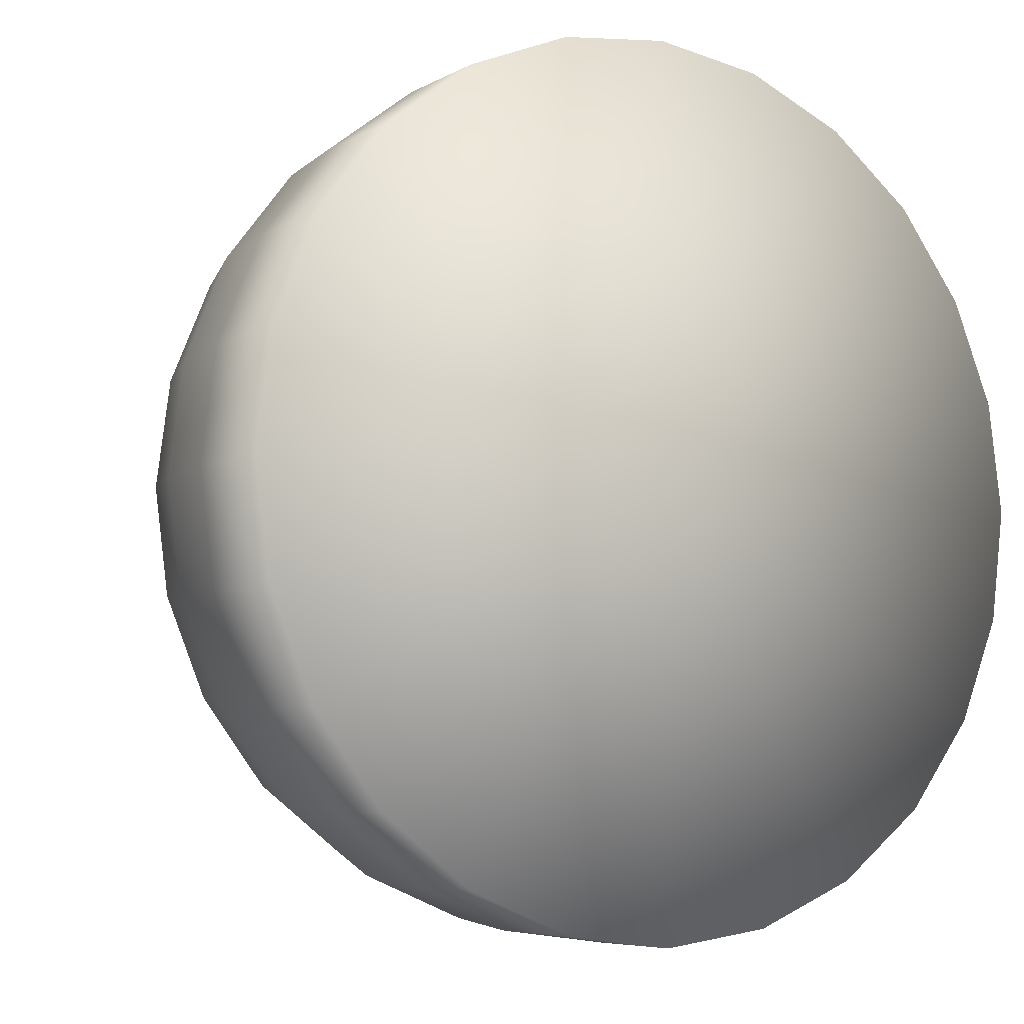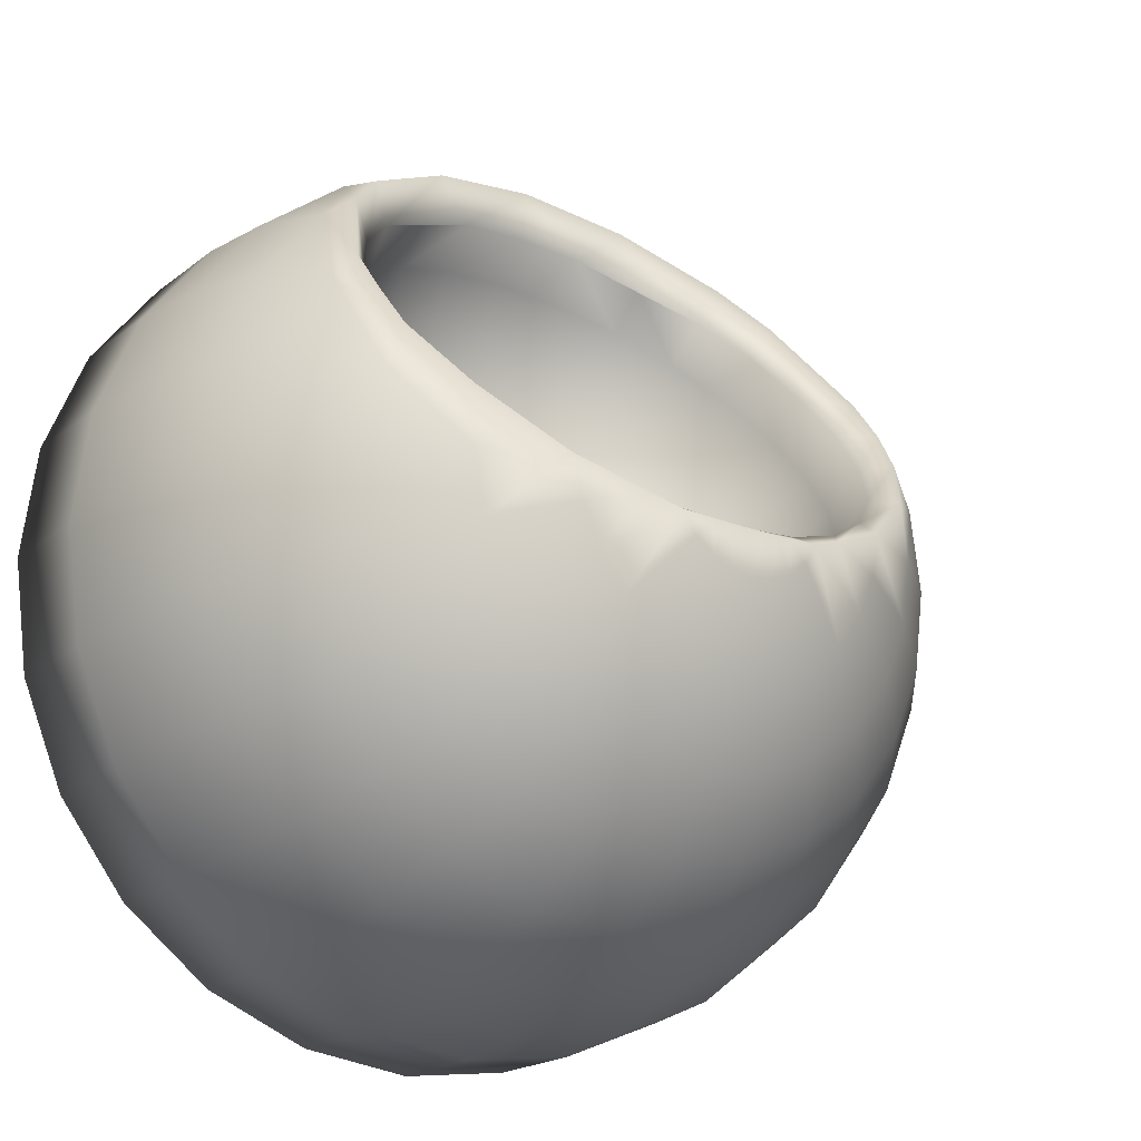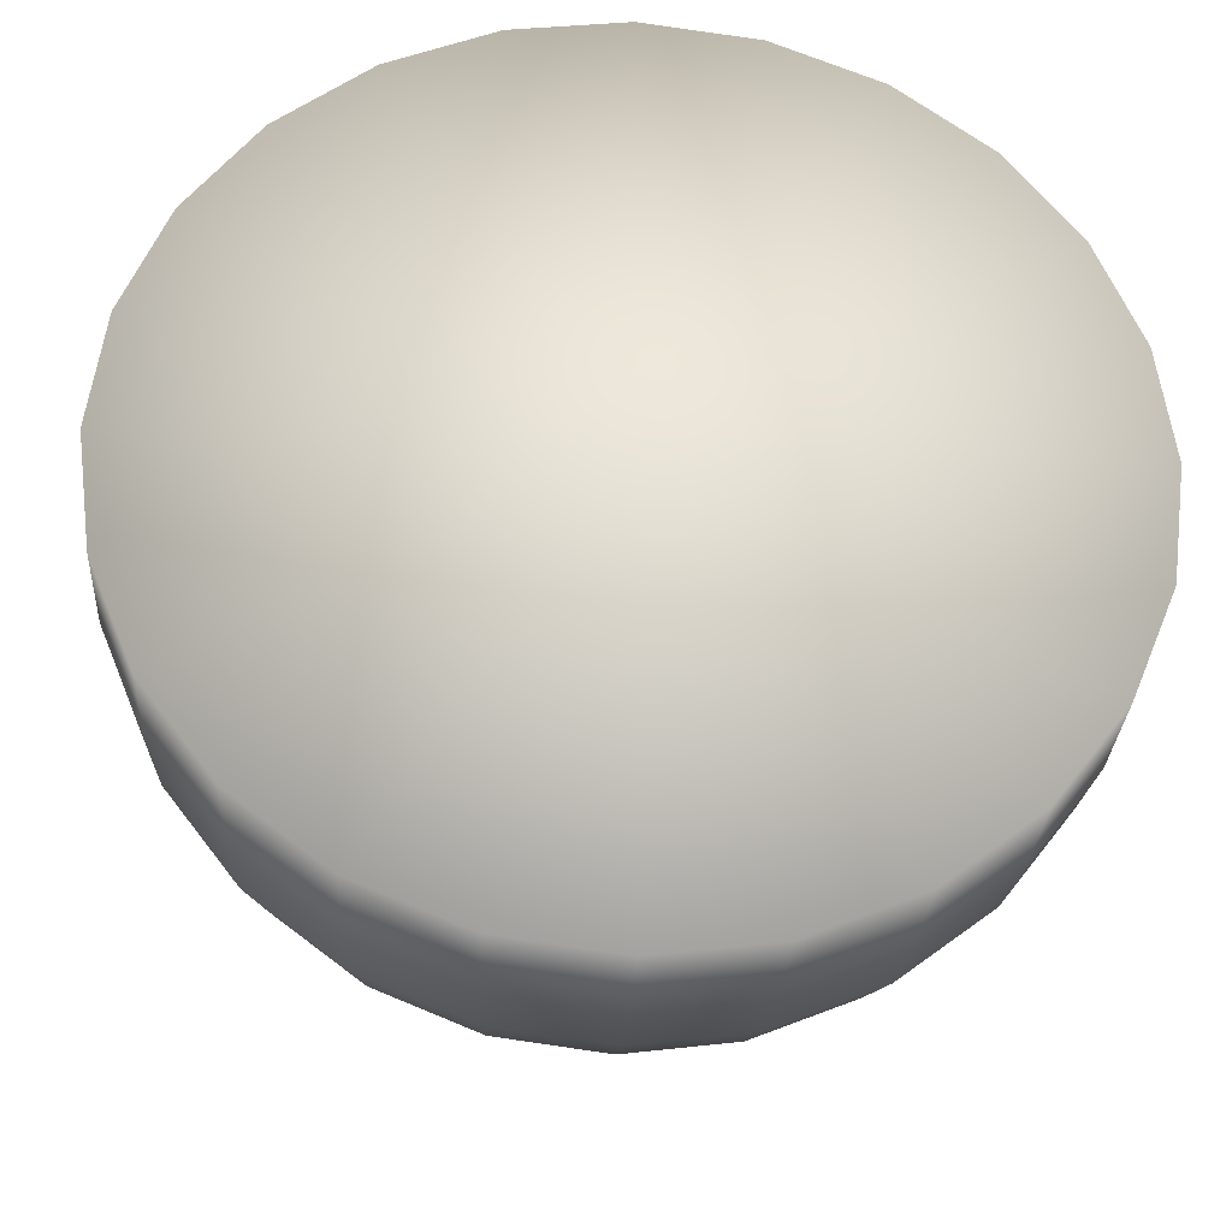
<metadata>
{"format":"obj","ext":"obj","renderer":"f3d","projection":"perspective","resolution":1024,"background":"white","views":[{"elev":-6.4,"azim":-32.7,"up":"+Z"},{"elev":-20.0,"azim":144.3,"up":"+Z"},{"elev":-29.8,"azim":-3.4,"up":"+Z"}]}
</metadata>
<code>
o HeadOpen
v 0 0.9808 -0.1951
v 0 0.9239 -0.3827
v 0 0.8315 -0.5556
v 0 0.7071 -0.7071
v 0 0.5556 -0.8315
v 0 0.3827 -0.9239
v 0 0.1951 -0.9808
v 0 0 -1
v 0.05049 0.9808 -0.1884
v 0.09905 0.9239 -0.3696
v 0.1438 0.8315 -0.5366
v 0.183 0.7071 -0.683
v 0.2152 0.5556 -0.8031
v 0.2391 0.3827 -0.8924
v 0.2538 0.1951 -0.9474
v 0.2588 0 -0.9659
v 0.09755 0.9808 -0.169
v 0.1913 0.9239 -0.3314
v 0.2778 0.8315 -0.4811
v 0.3536 0.7071 -0.6124
v 0.4157 0.5556 -0.7201
v 0.4619 0.3827 -0.8001
v 0.4904 0.1951 -0.8494
v 0.5 0 -0.866
v 0.1379 0.9808 -0.1379
v 0.2706 0.9239 -0.2706
v 0.3928 0.8315 -0.3928
v 0.5 0.7071 -0.5
v 0.5879 0.5556 -0.5879
v 0.6533 0.3827 -0.6533
v 0.6935 0.1951 -0.6935
v 0.7071 0 -0.7071
v 0.1654 0.9814 -0.09027
v 0.3314 0.9239 -0.1913
v 0.4811 0.8315 -0.2778
v 0.6124 0.7071 -0.3536
v 0.7201 0.5556 -0.4157
v 0.8001 0.3827 -0.4619
v 0.8494 0.1951 -0.4904
v 0.866 0 -0.5
v 0.3696 0.9239 -0.09905
v 0.5366 0.8315 -0.1438
v 0.683 0.7071 -0.183
v 0.8031 0.5556 -0.2152
v 0.8924 0.3827 -0.2391
v 0.9474 0.1951 -0.2538
v 0.9659 0 -0.2588
v 0.5556 0.8315 -0
v 0.7071 0.7071 -0
v 0.8315 0.5556 -0
v 0.9239 0.3827 -0
v 0.9808 0.1951 -0
v 1 0 -0
v 0 0.1951 0.9808
v 0 0 1
v 0.2538 0.1951 0.9474
v 0.2588 0 0.9659
v 0.4904 0.1951 0.8494
v 0.5 0 0.866
v 0.6533 0.3827 0.6533
v 0.6935 0.1951 0.6935
v 0.7071 0 0.7071
v 0.7201 0.5556 0.4157
v 0.8001 0.3827 0.4619
v 0.8494 0.1951 0.4904
v 0.866 0 0.5
v 0.683 0.7071 0.183
v 0.8031 0.5556 0.2152
v 0.8924 0.3827 0.2391
v 0.9474 0.1951 0.2538
v 0.9659 0 0.2588
v 0.6419 0.7071 0.2823
v 0.6619 0.6374 0.3822
v 0.6649 0.5556 0.4876
v 0.2516 0.2237 0.939
v 0.5518 0.8198 0.1368
v 0.5681 0.3827 0.7186
v 0.4733 0.3079 0.8198
v 0.2393 0.9648 -0.06411
v 0.3887 0.9204 -0.003892
v 0.026 0.9901 -0.09704
v 0.09415 0.9869 -0.09415
v 0 0.9904 -0.09778
v 0.05571 0.989 -0.09649
v 0.5876 0.6512 0.2775
v 0.6083 0.5524 0.4001
v 0.1574 0.9212 -0.05736
v 0.4301 0.2825 0.735
v 0.1574 0.1837 0.8576
v 0.4301 0.8224 0.06522
v 0.5268 0.7433 0.1633
v 0.5268 0.3615 0.6369
v 0.5876 0.4536 0.5227
v 0 0.9342 -0.07349
v 0 0.1707 0.8737
v 0 -0.02811 0.5818
v 0 0.8344 -0.1389
v 0 0.7239 -0.1835
v 0 0.6067 -0.2058
v 0 0.4875 -0.2047
v 0 0.3707 -0.1804
v 0 0.261 -0.1338
v 0 0.1624 -0.06671
v 0.1544 0.8217 -0.123
v 0.1455 0.7119 -0.1686
v 0.1309 0.5959 -0.1923
v 0.1113 0.4783 -0.1933
v 0.08747 0.3635 -0.1715
v 0.06025 0.256 -0.1277
v 0.03071 0.1599 -0.06356
v 0.3041 0.883 -0.01004
v 0.2983 0.7843 -0.07664
v 0.281 0.6766 -0.1249
v 0.2529 0.5642 -0.153
v 0.2151 0.4513 -0.1599
v 0.169 0.3423 -0.1452
v 0.1164 0.2414 -0.1095
v 0.05934 0.1524 -0.05433
v 0 0.07883 0.01835
v 0.4219 0.7248 -0.002822
v 0.3974 0.6206 -0.05538
v 0.3576 0.5138 -0.09043
v 0.3041 0.4084 -0.1066
v 0.239 0.3086 -0.1034
v 0.1646 0.2182 -0.08074
v 0.08392 0.1406 -0.03965
v 0.5167 0.6472 0.09338
v 0.4867 0.5475 0.03524
v 0.438 0.448 -0.008877
v 0.3725 0.3525 -0.03728
v 0.2927 0.2647 -0.04887
v 0.2016 0.1879 -0.04321
v 0.1028 0.1252 -0.02051
v 0.5763 0.5569 0.2054
v 0.5428 0.4625 0.1408
v 0.4885 0.3715 0.0861
v 0.4155 0.2874 0.04349
v 0.3264 0.2135 0.01459
v 0.2249 0.1527 0.000503
v 0.1146 0.1072 0.001774
v 0.5966 0.46 0.3256
v 0.562 0.3712 0.254
v 0.5058 0.2893 0.188
v 0.4301 0.2175 0.1302
v 0.338 0.1586 0.08269
v 0.2328 0.1149 0.04741
v 0.1187 0.08793 0.02569
v 0.5763 0.3631 0.4458
v 0.5428 0.2799 0.3673
v 0.4885 0.2072 0.2899
v 0.4155 0.1477 0.2168
v 0.3264 0.1037 0.1508
v 0.2249 0.07706 0.09432
v 0.1146 0.06865 0.0496
v 0.5167 0.2728 0.5579
v 0.4867 0.1948 0.4728
v 0.438 0.1306 0.3849
v 0.3725 0.08257 0.2976
v 0.2927 0.0526 0.2142
v 0.2016 0.04183 0.138
v 0.1028 0.05069 0.07188
v 0.4219 0.1953 0.6541
v 0.3974 0.1218 0.5634
v 0.3576 0.06486 0.4665
v 0.3041 0.02666 0.367
v 0.239 0.008671 0.2687
v 0.1646 0.01158 0.1756
v 0.08392 0.03526 0.09102
v 0.3041 0.2218 0.8103
v 0.2983 0.1358 0.7279
v 0.281 0.06574 0.6329
v 0.2529 0.01442 0.529
v 0.2151 -0.01623 0.4202
v 0.169 -0.02503 0.3106
v 0.1164 -0.01164 0.2044
v 0.05934 0.02343 0.1057
v 0.1544 0.09837 0.7743
v 0.1455 0.03051 0.6767
v 0.1309 -0.01729 0.5684
v 0.1113 -0.0432 0.4536
v 0.08747 -0.04622 0.3368
v 0.06025 -0.02624 0.2225
v 0.03071 0.01599 0.1149
v 0 0.08561 0.7901
v 0 0.01849 0.6916
v 0 -0.0524 0.465
v 0 -0.05345 0.3458
v 0 -0.03121 0.2286
v 0 0.01345 0.1181
v 0.2588 -0.25 -0.9659
v 0 -0.25 -1
v 0.5 -0.25 -0.866
v 0.7071 -0.25 -0.7071
v 0.866 -0.25 -0.5
v 0.9659 -0.25 -0.2588
v 1 -0.25 -0
v 0 -0.25 0
v 0.2588 -0.25 0.9659
v 0 -0.25 1
v 0.5 -0.25 0.866
v 0.7071 -0.25 0.7071
v 0.866 -0.25 0.5
v 0.9659 -0.25 0.2588
v 0.02697 0.954 -0.08024
v 0.1106 0.9505 -0.07442
v -0.05049 0.9808 -0.1884
v -0.09905 0.9239 -0.3696
v -0.1438 0.8315 -0.5366
v -0.183 0.7071 -0.683
v -0.2152 0.5556 -0.8031
v -0.2391 0.3827 -0.8924
v -0.2538 0.1951 -0.9474
v -0.2588 0 -0.9659
v -0.09755 0.9808 -0.169
v -0.1913 0.9239 -0.3314
v -0.2778 0.8315 -0.4811
v -0.3536 0.7071 -0.6124
v -0.4157 0.5556 -0.7201
v -0.4619 0.3827 -0.8001
v -0.4904 0.1951 -0.8494
v -0.5 0 -0.866
v -0.1379 0.9808 -0.1379
v -0.2706 0.9239 -0.2706
v -0.3928 0.8315 -0.3928
v -0.5 0.7071 -0.5
v -0.5879 0.5556 -0.5879
v -0.6533 0.3827 -0.6533
v -0.6935 0.1951 -0.6935
v -0.7071 0 -0.7071
v -0.1654 0.9814 -0.09027
v -0.3314 0.9239 -0.1913
v -0.4811 0.8315 -0.2778
v -0.6124 0.7071 -0.3536
v -0.7201 0.5556 -0.4157
v -0.8001 0.3827 -0.4619
v -0.8494 0.1951 -0.4904
v -0.866 0 -0.5
v -0.3696 0.9239 -0.09905
v -0.5366 0.8315 -0.1438
v -0.683 0.7071 -0.183
v -0.8031 0.5556 -0.2152
v -0.8924 0.3827 -0.2391
v -0.9474 0.1951 -0.2538
v -0.9659 0 -0.2588
v -0.5556 0.8315 -0
v -0.7071 0.7071 -0
v -0.8315 0.5556 -0
v -0.9239 0.3827 -0
v -0.9808 0.1951 -0
v -1 0 -0
v -0.2538 0.1951 0.9474
v -0.2588 0 0.9659
v -0.4904 0.1951 0.8494
v -0.5 0 0.866
v -0.6533 0.3827 0.6533
v -0.6935 0.1951 0.6935
v -0.7071 0 0.7071
v -0.7201 0.5556 0.4157
v -0.8001 0.3827 0.4619
v -0.8494 0.1951 0.4904
v -0.866 0 0.5
v -0.683 0.7071 0.183
v -0.8031 0.5556 0.2152
v -0.8924 0.3827 0.2391
v -0.9474 0.1951 0.2538
v -0.9659 0 0.2588
v -0.6419 0.7071 0.2823
v -0.6619 0.6374 0.3822
v -0.6649 0.5556 0.4876
v -0.2516 0.2237 0.939
v -0.5518 0.8198 0.1368
v -0.5681 0.3827 0.7186
v -0.4733 0.3079 0.8198
v -0.2393 0.9648 -0.06411
v -0.3887 0.9204 -0.003892
v -0.026 0.9901 -0.09704
v -0.09415 0.9869 -0.09415
v -0.05571 0.989 -0.09649
v -0.5876 0.6512 0.2775
v -0.6083 0.5524 0.4001
v -0.1574 0.9212 -0.05736
v -0.4301 0.2825 0.735
v -0.1574 0.1837 0.8576
v -0.4301 0.8224 0.06522
v -0.5268 0.7433 0.1633
v -0.5268 0.3615 0.6369
v -0.5876 0.4536 0.5227
v -0.1544 0.8217 -0.123
v -0.1455 0.7119 -0.1686
v -0.1309 0.5959 -0.1923
v -0.1113 0.4783 -0.1933
v -0.08747 0.3635 -0.1715
v -0.06025 0.256 -0.1277
v -0.03071 0.1599 -0.06356
v -0.3041 0.883 -0.01004
v -0.2983 0.7843 -0.07664
v -0.281 0.6766 -0.1249
v -0.2529 0.5642 -0.153
v -0.2151 0.4513 -0.1599
v -0.169 0.3423 -0.1452
v -0.1164 0.2414 -0.1095
v -0.05934 0.1524 -0.05433
v -0.4219 0.7248 -0.002822
v -0.3974 0.6206 -0.05538
v -0.3576 0.5138 -0.09043
v -0.3041 0.4084 -0.1066
v -0.239 0.3086 -0.1034
v -0.1646 0.2182 -0.08074
v -0.08392 0.1406 -0.03965
v -0.5167 0.6472 0.09338
v -0.4867 0.5475 0.03524
v -0.438 0.448 -0.008877
v -0.3725 0.3525 -0.03728
v -0.2927 0.2647 -0.04887
v -0.2016 0.1879 -0.04321
v -0.1028 0.1252 -0.02051
v -0.5763 0.5569 0.2054
v -0.5428 0.4625 0.1408
v -0.4885 0.3715 0.0861
v -0.4155 0.2874 0.04349
v -0.3264 0.2135 0.01459
v -0.2249 0.1527 0.000503
v -0.1146 0.1072 0.001774
v -0.5966 0.46 0.3256
v -0.562 0.3712 0.254
v -0.5058 0.2893 0.188
v -0.4301 0.2175 0.1302
v -0.338 0.1586 0.08269
v -0.2328 0.1149 0.04741
v -0.1187 0.08793 0.02569
v -0.5763 0.3631 0.4458
v -0.5428 0.2799 0.3673
v -0.4885 0.2072 0.2899
v -0.4155 0.1477 0.2168
v -0.3264 0.1037 0.1508
v -0.2249 0.07706 0.09432
v -0.1146 0.06865 0.0496
v -0.5167 0.2728 0.5579
v -0.4867 0.1948 0.4728
v -0.438 0.1306 0.3849
v -0.3725 0.08257 0.2976
v -0.2927 0.0526 0.2142
v -0.2016 0.04183 0.138
v -0.1028 0.05069 0.07188
v -0.4219 0.1953 0.6541
v -0.3974 0.1218 0.5634
v -0.3576 0.06486 0.4665
v -0.3041 0.02666 0.367
v -0.239 0.008671 0.2687
v -0.1646 0.01158 0.1756
v -0.08392 0.03526 0.09102
v -0.3041 0.2218 0.8103
v -0.2983 0.1358 0.7279
v -0.281 0.06574 0.6329
v -0.2529 0.01442 0.529
v -0.2151 -0.01623 0.4202
v -0.169 -0.02503 0.3106
v -0.1164 -0.01164 0.2044
v -0.05934 0.02343 0.1057
v -0.1544 0.09837 0.7743
v -0.1455 0.03051 0.6767
v -0.1309 -0.01729 0.5684
v -0.1113 -0.0432 0.4536
v -0.08747 -0.04622 0.3368
v -0.06025 -0.02624 0.2225
v -0.03071 0.01599 0.1149
v -0.2588 -0.25 -0.9659
v -0.5 -0.25 -0.866
v -0.7071 -0.25 -0.7071
v -0.866 -0.25 -0.5
v -0.9659 -0.25 -0.2588
v -1 -0.25 -0
v -0.2588 -0.25 0.9659
v -0.5 -0.25 0.866
v -0.7071 -0.25 0.7071
v -0.866 -0.25 0.5
v -0.9659 -0.25 0.2588
v -0.02697 0.954 -0.08024
v -0.1106 0.9505 -0.07442
f 6 5 13 14
f 7 6 14 15
f 8 7 15 16
f 1 83 81 9
f 2 1 9 10
f 3 2 10 11
f 4 3 11 12
f 5 4 12 13
f 11 10 18 19
f 12 11 19 20
f 13 12 20 21
f 14 13 21 22
f 15 14 22 23
f 16 15 23 24
f 9 81 84 17
f 10 9 17 18
f 23 22 30 31
f 24 23 31 32
f 17 84 82 25
f 18 17 25 26
f 19 18 26 27
f 20 19 27 28
f 21 20 28 29
f 22 21 29 30
f 27 26 34 35
f 28 27 35 36
f 29 28 36 37
f 30 29 37 38
f 31 30 38 39
f 32 31 39 40
f 25 82 33
f 26 25 33 34
f 39 38 45 46
f 40 39 46 47
f 34 33 79 41
f 35 34 41 42
f 36 35 42 43
f 37 36 43 44
f 38 37 44 45
f 43 42 48 49
f 44 43 49 50
f 45 44 50 51
f 46 45 51 52
f 47 46 52 53
f 41 79 80
f 80 76 48
f 55 199 198 57
f 40 194 193 32
f 54 56 75
f 55 57 56 54
f 56 58 78 75
f 57 59 58 56
f 58 61 60 77 78
f 59 62 61 58
f 60 64 63 74
f 61 65 64 60
f 62 66 65 61
f 65 70 69 64
f 66 71 70 65
f 63 68 67 72
f 64 69 68 63
f 67 49 48 76
f 68 50 49 67
f 69 51 50 68
f 70 52 51 69
f 71 53 52 70
f 24 192 190 16
f 57 198 200 59
f 53 196 195 47
f 74 77 60
f 73 74 63 72
f 76 72 67
f 42 41 80 48
f 82 205 87 33
f 54 75 89 95
f 77 74 93 92
f 72 76 91 85
f 74 73 86 93
f 79 111 90 80
f 78 77 92 88
f 76 80 90 91
f 75 78 88 89
f 33 87 111 79
f 73 72 85 86
f 192 197 191 190
f 194 197 192 193
f 196 197 194 195
f 200 198 199 197
f 202 201 200 197
f 196 203 202 197
f 71 203 196 53
f 62 201 202 66
f 59 200 201 62
f 16 190 191 8
f 66 202 203 71
f 32 193 192 24
f 47 195 194 40
f 81 204 84
f 94 204 81 83
f 87 205 204 94
f 204 205 82 84
f 6 211 210 5
f 7 212 211 6
f 8 213 212 7
f 1 206 276 83
f 2 207 206 1
f 3 208 207 2
f 4 209 208 3
f 5 210 209 4
f 208 216 215 207
f 209 217 216 208
f 210 218 217 209
f 211 219 218 210
f 212 220 219 211
f 213 221 220 212
f 206 214 278 276
f 207 215 214 206
f 220 228 227 219
f 221 229 228 220
f 214 222 277 278
f 215 223 222 214
f 216 224 223 215
f 217 225 224 216
f 218 226 225 217
f 219 227 226 218
f 224 232 231 223
f 225 233 232 224
f 226 234 233 225
f 227 235 234 226
f 228 236 235 227
f 229 237 236 228
f 222 230 277
f 223 231 230 222
f 236 243 242 235
f 237 244 243 236
f 231 238 274 230
f 232 239 238 231
f 233 240 239 232
f 234 241 240 233
f 235 242 241 234
f 240 246 245 239
f 241 247 246 240
f 242 248 247 241
f 243 249 248 242
f 244 250 249 243
f 238 275 274
f 275 245 271
f 55 252 373 199
f 237 229 369 370
f 54 270 251
f 55 54 251 252
f 251 270 273 253
f 252 251 253 254
f 253 273 272 255 256
f 254 253 256 257
f 255 269 258 259
f 256 255 259 260
f 257 256 260 261
f 260 259 264 265
f 261 260 265 266
f 258 267 262 263
f 259 258 263 264
f 262 271 245 246
f 263 262 246 247
f 264 263 247 248
f 265 264 248 249
f 266 265 249 250
f 221 213 367 368
f 252 254 374 373
f 250 244 371 372
f 269 255 272
f 268 267 258 269
f 271 262 267
f 239 245 275 238
f 277 230 281 379
f 54 95 283 270
f 272 286 287 269
f 267 279 285 271
f 269 287 280 268
f 274 275 284 295
f 273 282 286 272
f 271 285 284 275
f 270 283 282 273
f 230 274 295 281
f 268 280 279 267
f 368 367 191 197
f 370 369 368 197
f 372 371 370 197
f 374 197 199 373
f 376 197 374 375
f 372 197 376 377
f 266 250 372 377
f 257 261 376 375
f 254 257 375 374
f 213 8 191 367
f 261 266 377 376
f 229 221 368 369
f 244 237 370 371
f 276 278 378
f 94 83 276 378
f 281 94 378 379
f 378 278 277 379
f 102 109 108 101
f 103 110 109 102
f 119 110 103
f 97 104 87 94
f 98 105 104 97
f 99 106 105 98
f 100 107 106 99
f 101 108 107 100
f 105 113 112 104
f 106 114 113 105
f 107 115 114 106
f 108 116 115 107
f 109 117 116 108
f 110 118 117 109
f 119 118 110
f 104 112 111 87
f 117 125 124 116
f 118 126 125 117
f 119 126 118
f 112 120 90 111
f 113 121 120 112
f 114 122 121 113
f 115 123 122 114
f 116 124 123 115
f 122 129 128 121
f 123 130 129 122
f 124 131 130 123
f 125 132 131 124
f 126 133 132 125
f 119 133 126
f 120 127 91 90
f 121 128 127 120
f 133 140 139 132
f 119 140 133
f 127 134 85 91
f 128 135 134 127
f 129 136 135 128
f 130 137 136 129
f 131 138 137 130
f 132 139 138 131
f 137 144 143 136
f 138 145 144 137
f 139 146 145 138
f 140 147 146 139
f 119 147 140
f 134 141 86 85
f 135 142 141 134
f 136 143 142 135
f 119 154 147
f 141 148 93 86
f 142 149 148 141
f 143 150 149 142
f 144 151 150 143
f 145 152 151 144
f 146 153 152 145
f 147 154 153 146
f 151 158 157 150
f 152 159 158 151
f 153 160 159 152
f 154 161 160 153
f 119 161 154
f 148 155 92 93
f 149 156 155 148
f 150 157 156 149
f 119 168 161
f 155 162 88 92
f 156 163 162 155
f 157 164 163 156
f 158 165 164 157
f 159 166 165 158
f 160 167 166 159
f 161 168 167 160
f 166 174 173 165
f 167 175 174 166
f 168 176 175 167
f 119 176 168
f 162 170 169 88
f 163 171 170 162
f 164 172 171 163
f 165 173 172 164
f 170 177 89 169
f 171 178 177 170
f 172 179 178 171
f 173 180 179 172
f 174 181 180 173
f 175 182 181 174
f 176 183 182 175
f 119 183 176
f 181 187 186 180
f 182 188 187 181
f 183 189 188 182
f 119 189 183
f 177 184 95 89
f 178 185 184 177
f 179 96 185 178
f 180 186 96 179
f 102 101 292 293
f 103 102 293 294
f 119 103 294
f 97 94 281 288
f 98 97 288 289
f 99 98 289 290
f 100 99 290 291
f 101 100 291 292
f 289 288 296 297
f 290 289 297 298
f 291 290 298 299
f 292 291 299 300
f 293 292 300 301
f 294 293 301 302
f 119 294 302
f 288 281 295 296
f 301 300 307 308
f 302 301 308 309
f 119 302 309
f 296 295 284 303
f 297 296 303 304
f 298 297 304 305
f 299 298 305 306
f 300 299 306 307
f 305 304 311 312
f 306 305 312 313
f 307 306 313 314
f 308 307 314 315
f 309 308 315 316
f 119 309 316
f 303 284 285 310
f 304 303 310 311
f 316 315 322 323
f 119 316 323
f 310 285 279 317
f 311 310 317 318
f 312 311 318 319
f 313 312 319 320
f 314 313 320 321
f 315 314 321 322
f 320 319 326 327
f 321 320 327 328
f 322 321 328 329
f 323 322 329 330
f 119 323 330
f 317 279 280 324
f 318 317 324 325
f 319 318 325 326
f 119 330 337
f 324 280 287 331
f 325 324 331 332
f 326 325 332 333
f 327 326 333 334
f 328 327 334 335
f 329 328 335 336
f 330 329 336 337
f 334 333 340 341
f 335 334 341 342
f 336 335 342 343
f 337 336 343 344
f 119 337 344
f 331 287 286 338
f 332 331 338 339
f 333 332 339 340
f 119 344 351
f 338 286 282 345
f 339 338 345 346
f 340 339 346 347
f 341 340 347 348
f 342 341 348 349
f 343 342 349 350
f 344 343 350 351
f 349 348 356 357
f 350 349 357 358
f 351 350 358 359
f 119 351 359
f 345 282 352 353
f 346 345 353 354
f 347 346 354 355
f 348 347 355 356
f 353 352 283 360
f 354 353 360 361
f 355 354 361 362
f 356 355 362 363
f 357 356 363 364
f 358 357 364 365
f 359 358 365 366
f 119 359 366
f 364 363 186 187
f 365 364 187 188
f 366 365 188 189
f 119 366 189
f 360 283 95 184
f 361 360 184 185
f 362 361 185 96
f 363 362 96 186

</code>
